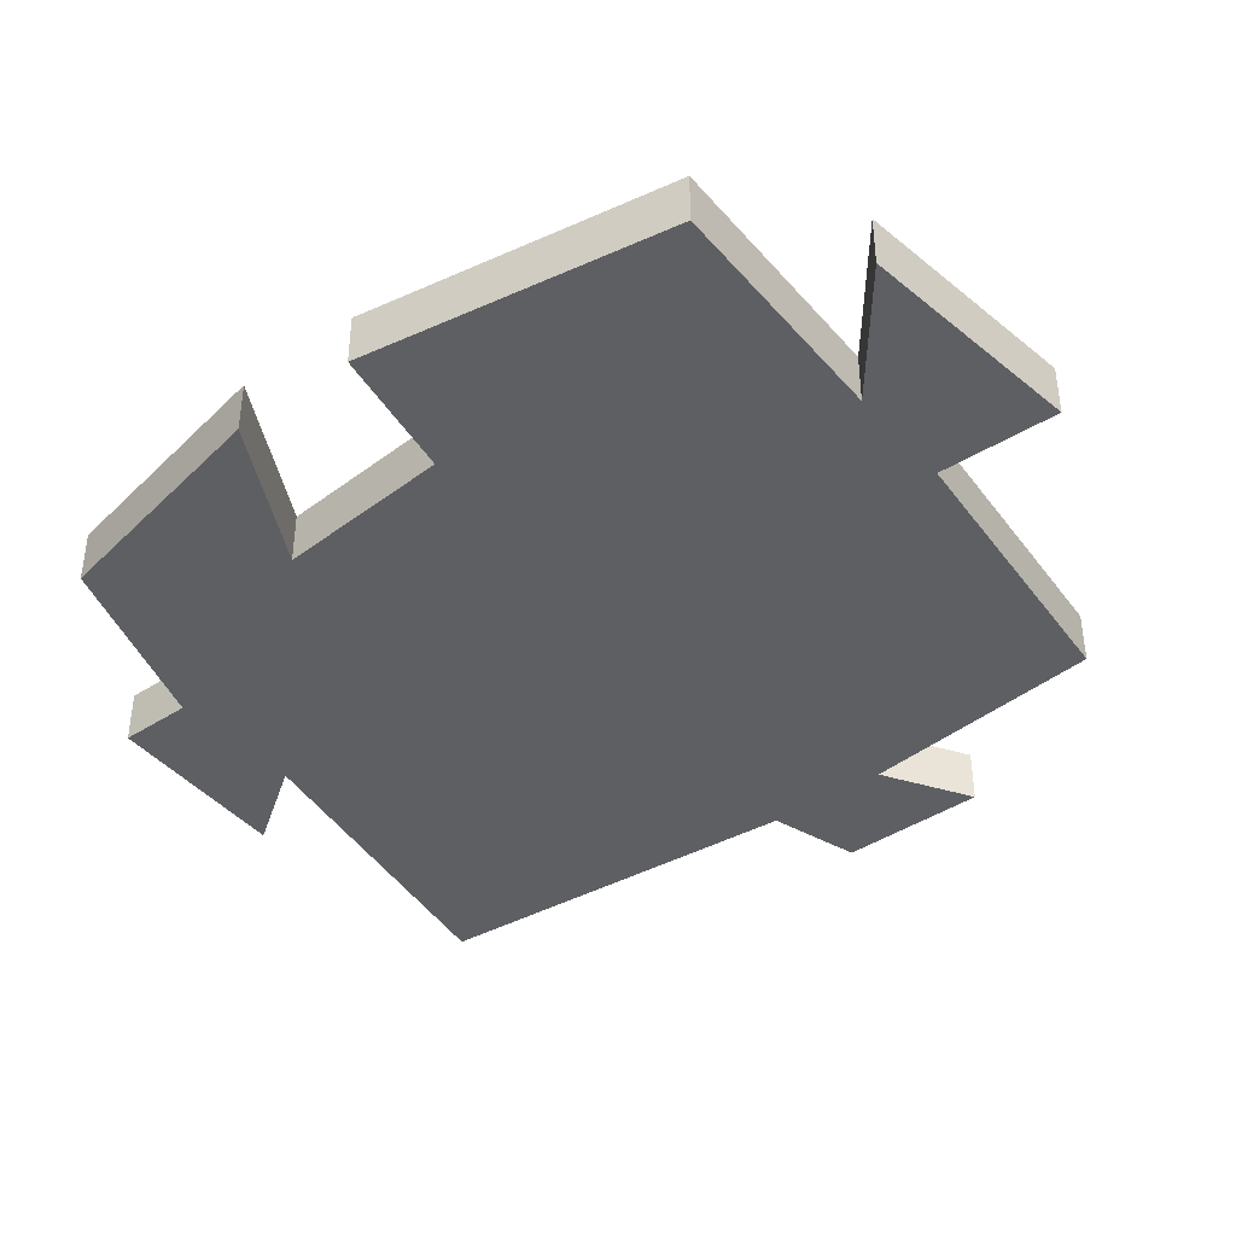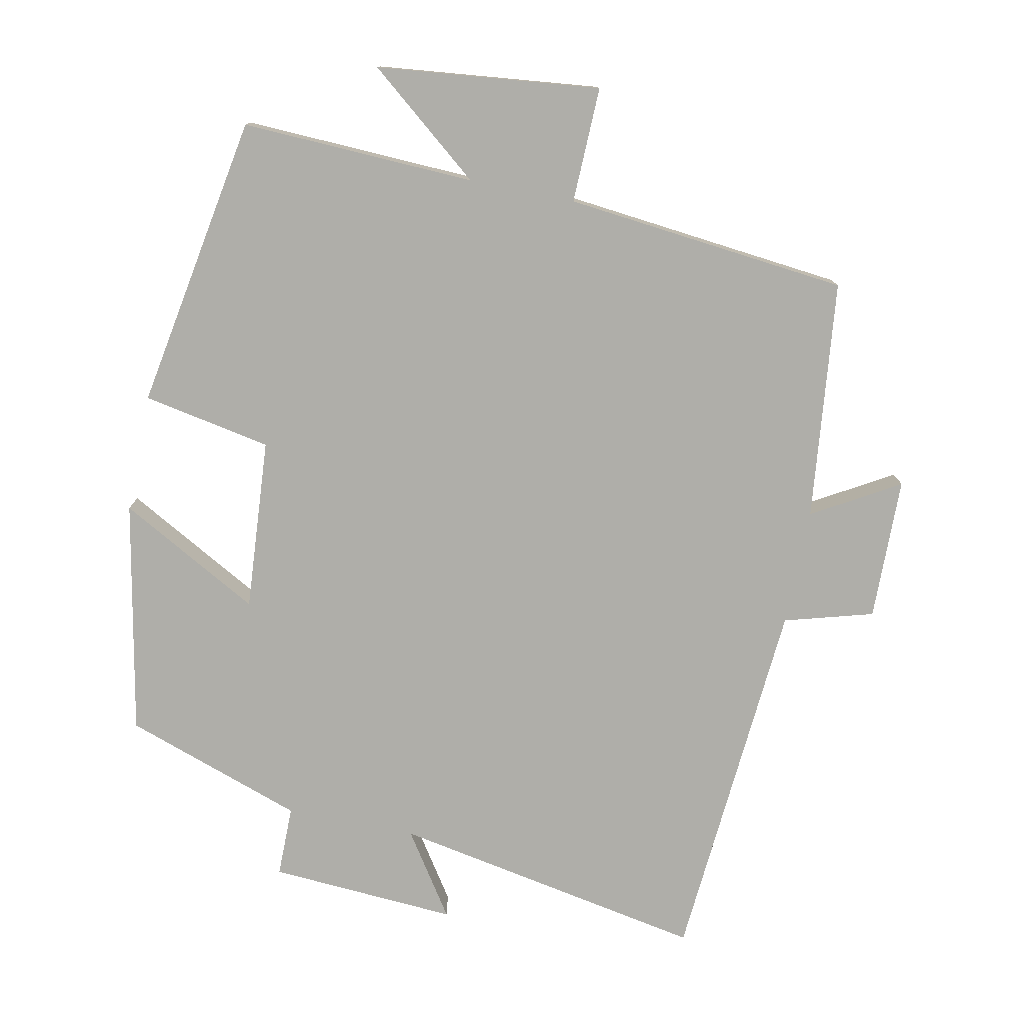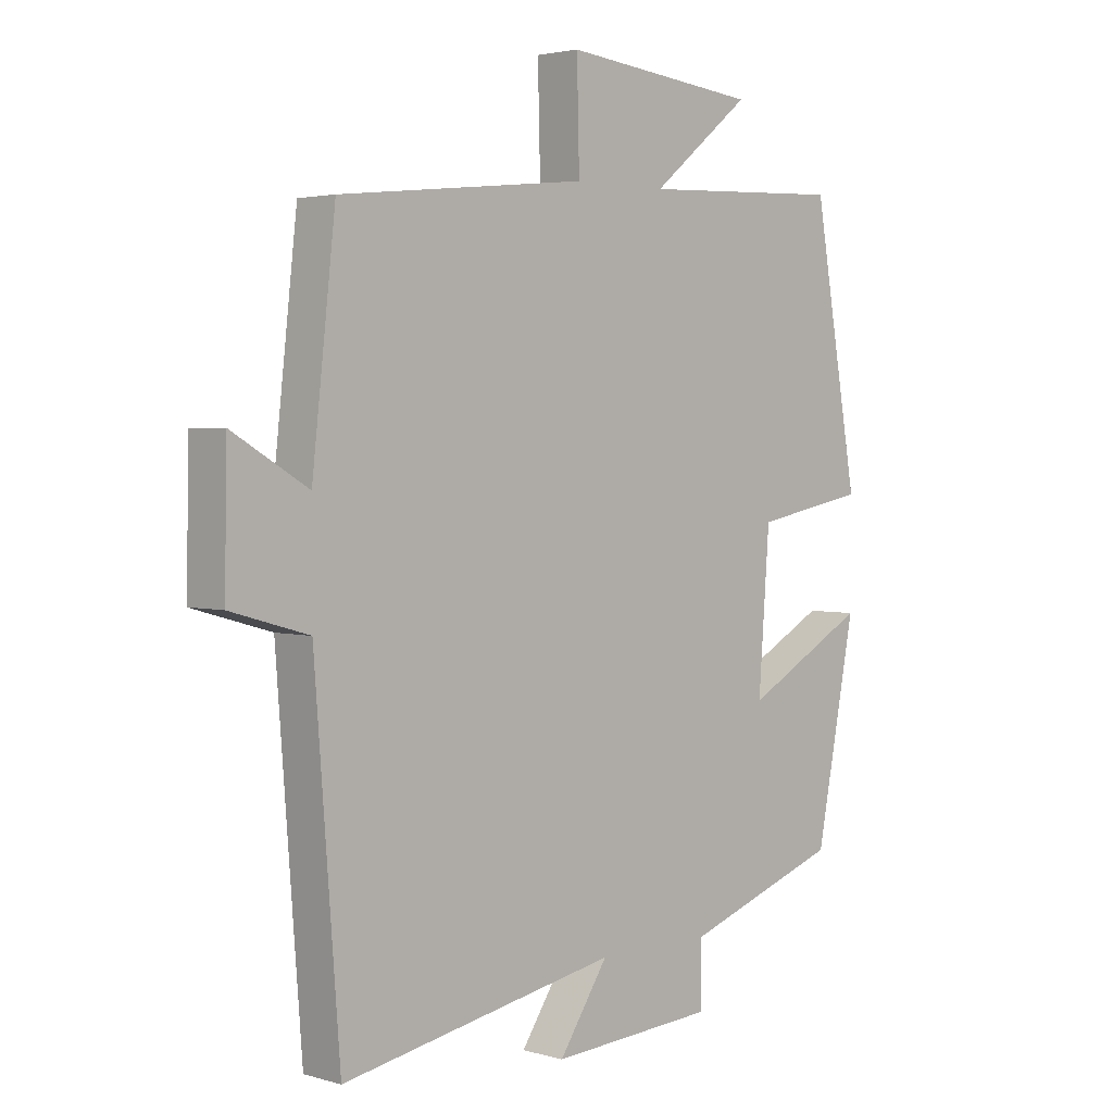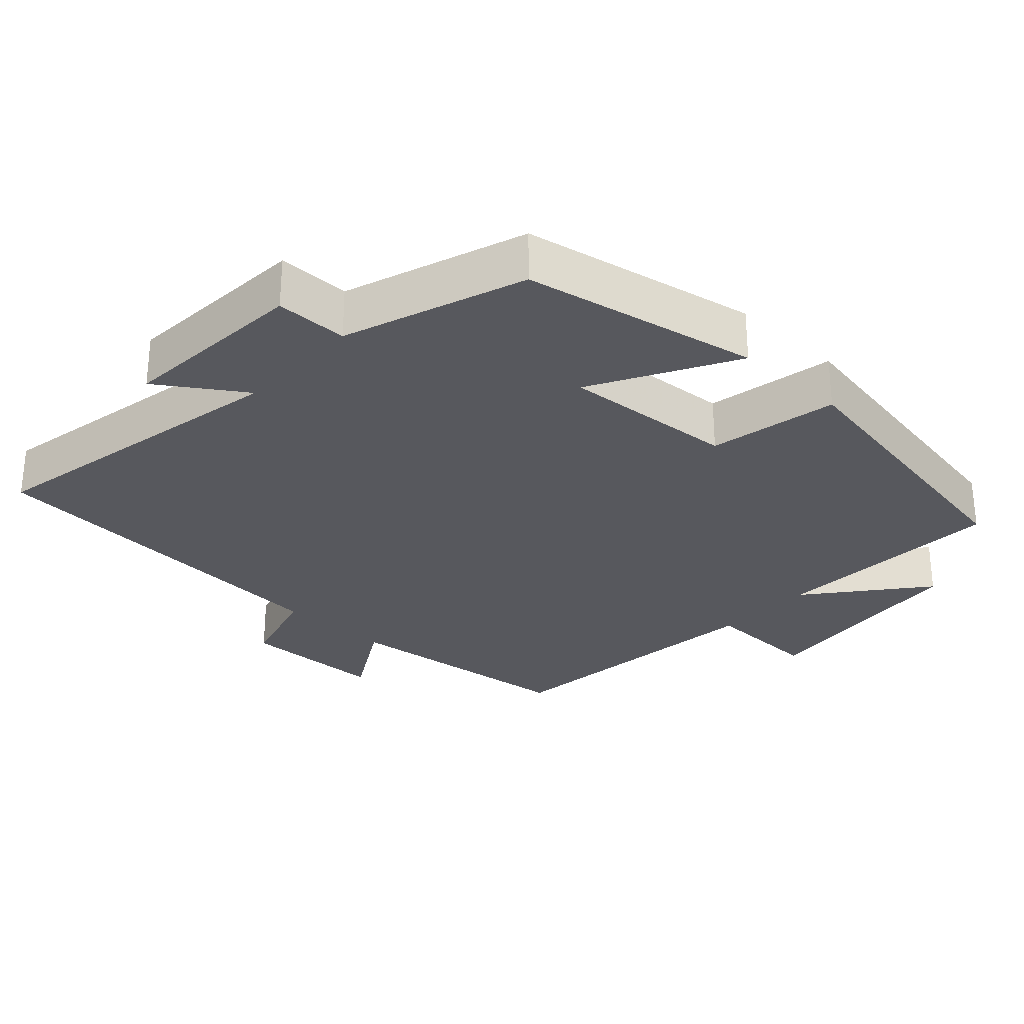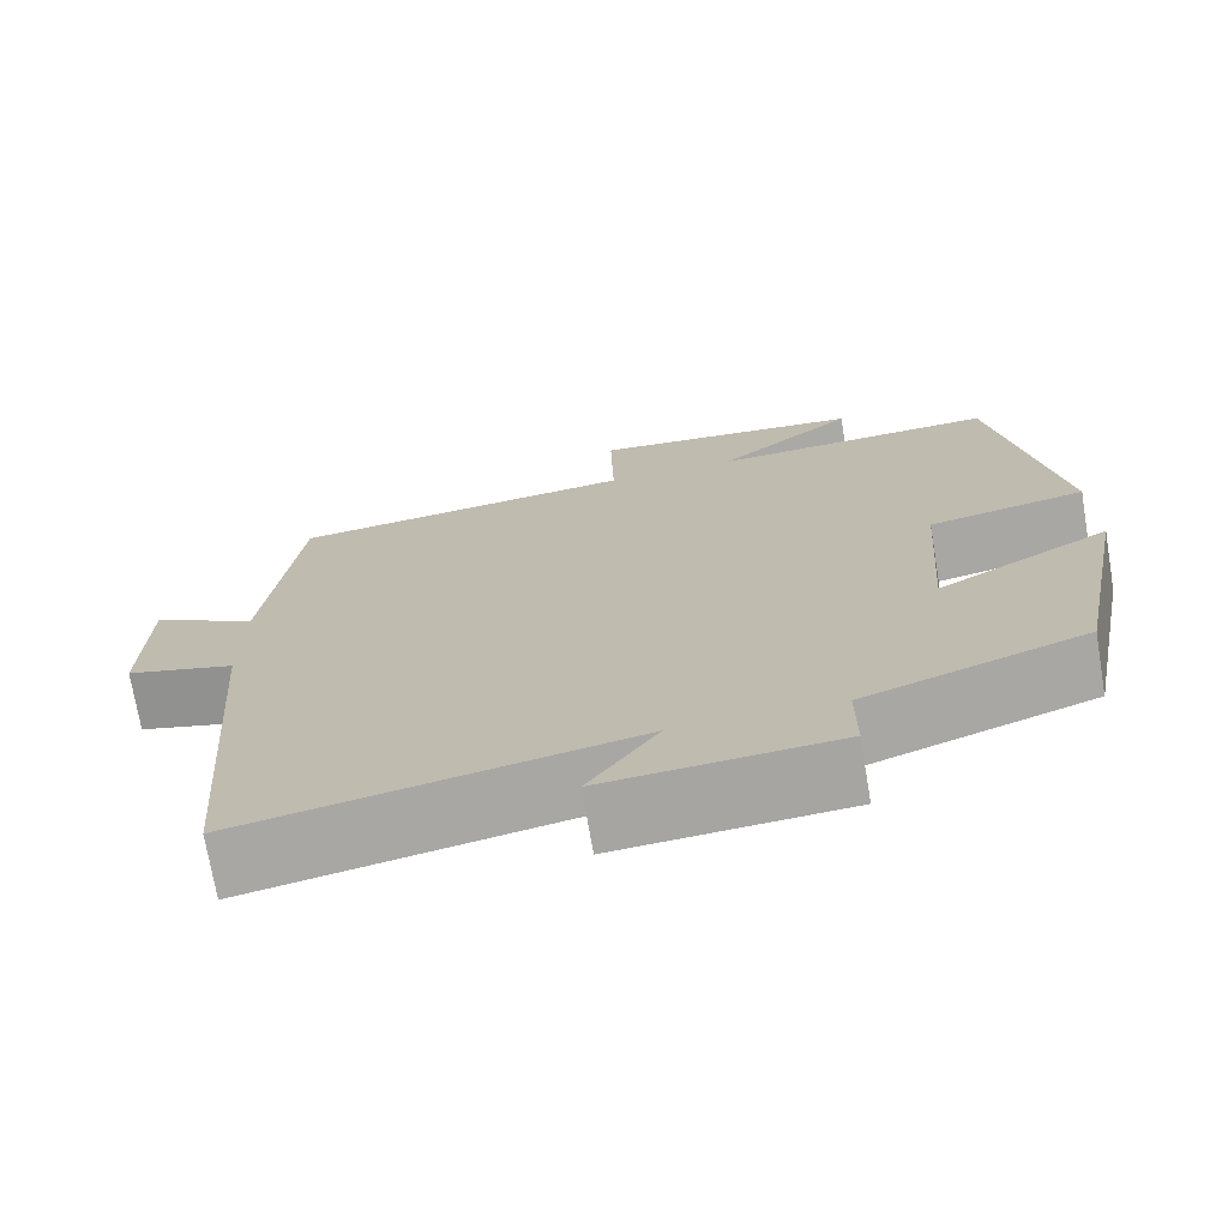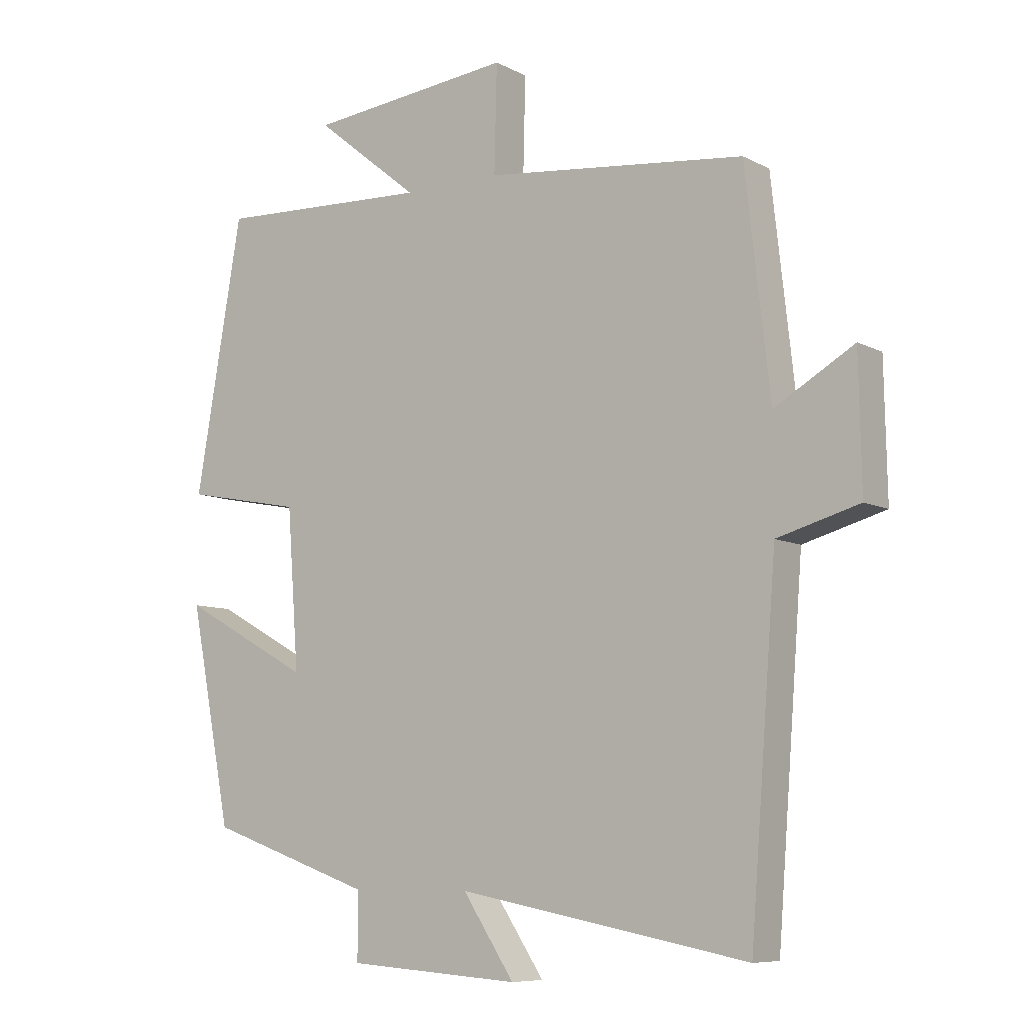
<metadata>
{"format":"obj","ext":"obj","renderer":"f3d","projection":"perspective","resolution":1024,"background":"white","views":[{"elev":-39.8,"azim":-51.2,"up":"+Y"},{"elev":-77.5,"azim":-11.4,"up":"+Y"},{"elev":2.8,"azim":134.7,"up":"+Z"},{"elev":-28.9,"azim":-132.8,"up":"+Y"},{"elev":-72.6,"azim":-170.4,"up":"+Z"},{"elev":-8.2,"azim":35.7,"up":"+Z"}]}
</metadata>
<code>
v 0.462 0.07 0.457
v 0.5 0.07 0.115
v 0.623 0.07 0.187
v 0.627 0.07 -0.017
v 0.5 0.07 -0.053
v 0.459 0.07 -0.585
v 0.009 0.07 -0.5
v 0.089 0.07 -0.62
v -0.179 0.07 -0.602
v -0.179 0.07 -0.5
v -0.435 0.07 -0.411
v -0.5 0.07 -0.077
v -0.299 0.07 -0.188
v -0.317 0.07 0.058
v -0.5 0.07 0.093
v -0.427 0.07 0.514
v -0.094 0.07 0.5
v -0.256 0.07 0.631
v 0.062 0.07 0.665
v 0.058 0.07 0.5
v 0.462 0 0.457
v 0.5 0 0.115
v 0.623 0 0.187
v 0.627 0 -0.017
v 0.5 0 -0.053
v 0.459 0 -0.585
v 0.009 0 -0.5
v 0.089 0 -0.62
v -0.179 0 -0.602
v -0.179 0 -0.5
v -0.435 0 -0.411
v -0.5 0 -0.077
v -0.299 0 -0.188
v -0.317 0 0.058
v -0.5 0 0.093
v -0.427 0 0.514
v -0.094 0 0.5
v -0.256 0 0.631
v 0.062 0 0.665
v 0.058 0 0.5
f 17 18 19 20
f 17 20 1 2
f 14 15 16 17
f 13 14 17 2
f 10 11 12 13
f 10 13 2
f 7 8 9 10
f 7 10 2 3
f 5 6 7
f 5 7 3
f 3 4 5
f 40 39 38 37
f 22 21 40 37
f 37 36 35 34
f 22 37 34 33
f 33 32 31 30
f 22 33 30
f 30 29 28 27
f 23 22 30 27
f 27 26 25
f 23 27 25
f 25 24 23
f 1 21 22 2
f 2 22 23 3
f 3 23 24 4
f 4 24 25 5
f 5 25 26 6
f 6 26 27 7
f 7 27 28 8
f 8 28 29 9
f 9 29 30 10
f 10 30 31 11
f 11 31 32 12
f 12 32 33 13
f 13 33 34 14
f 14 34 35 15
f 15 35 36 16
f 16 36 37 17
f 17 37 38 18
f 18 38 39 19
f 19 39 40 20
f 20 40 21 1

</code>
